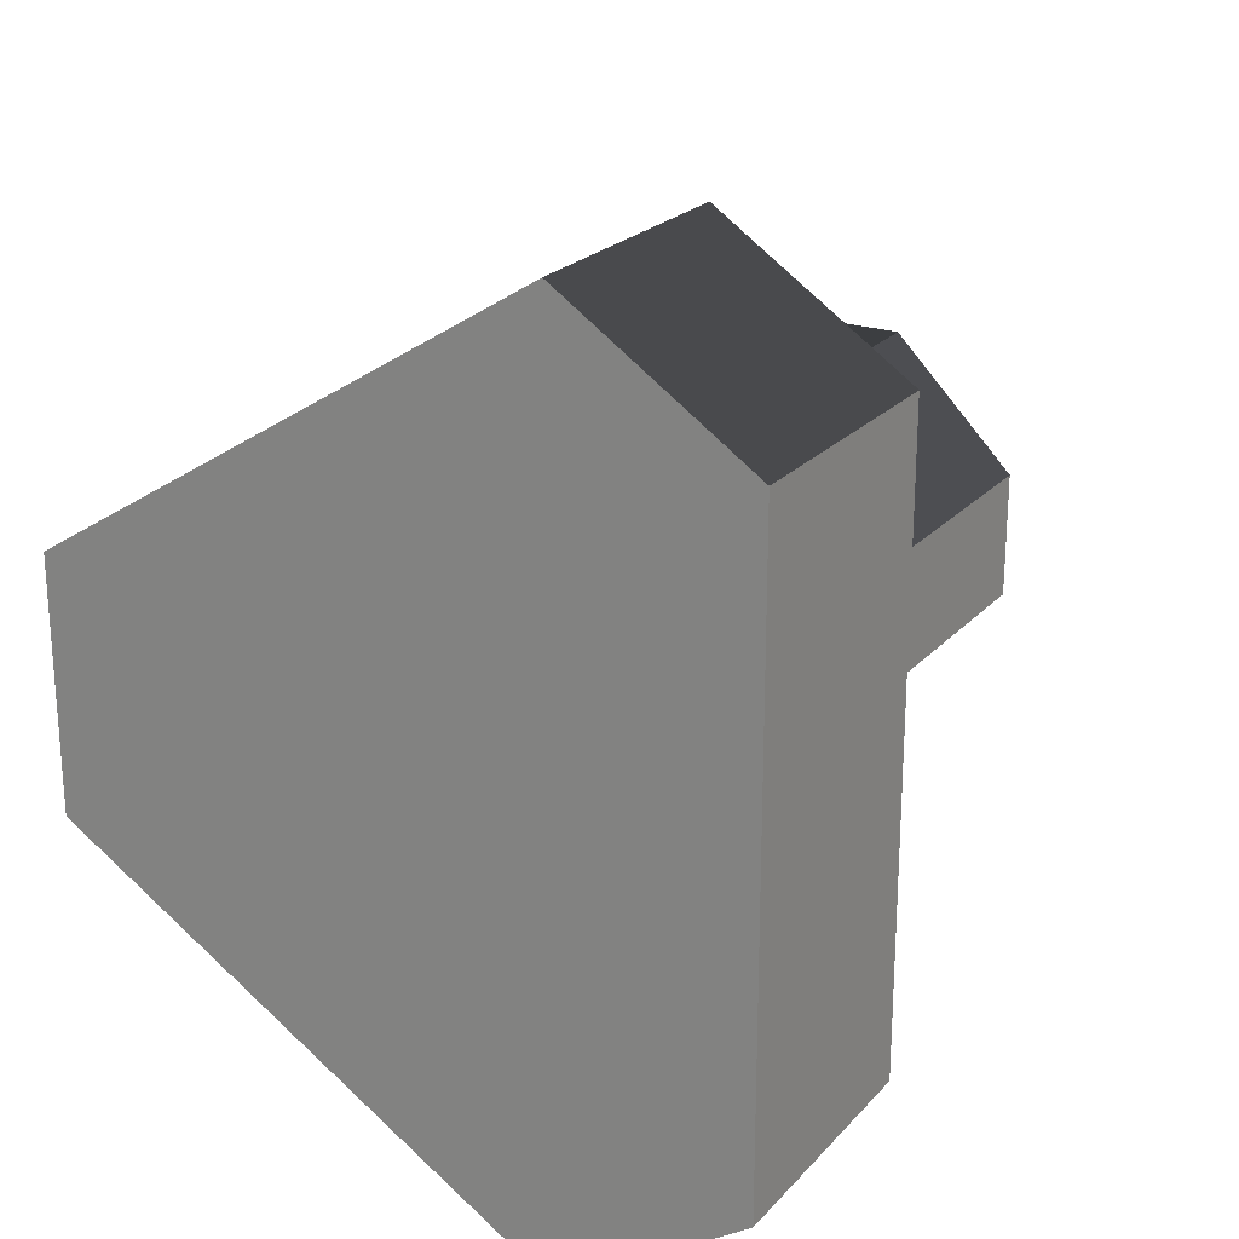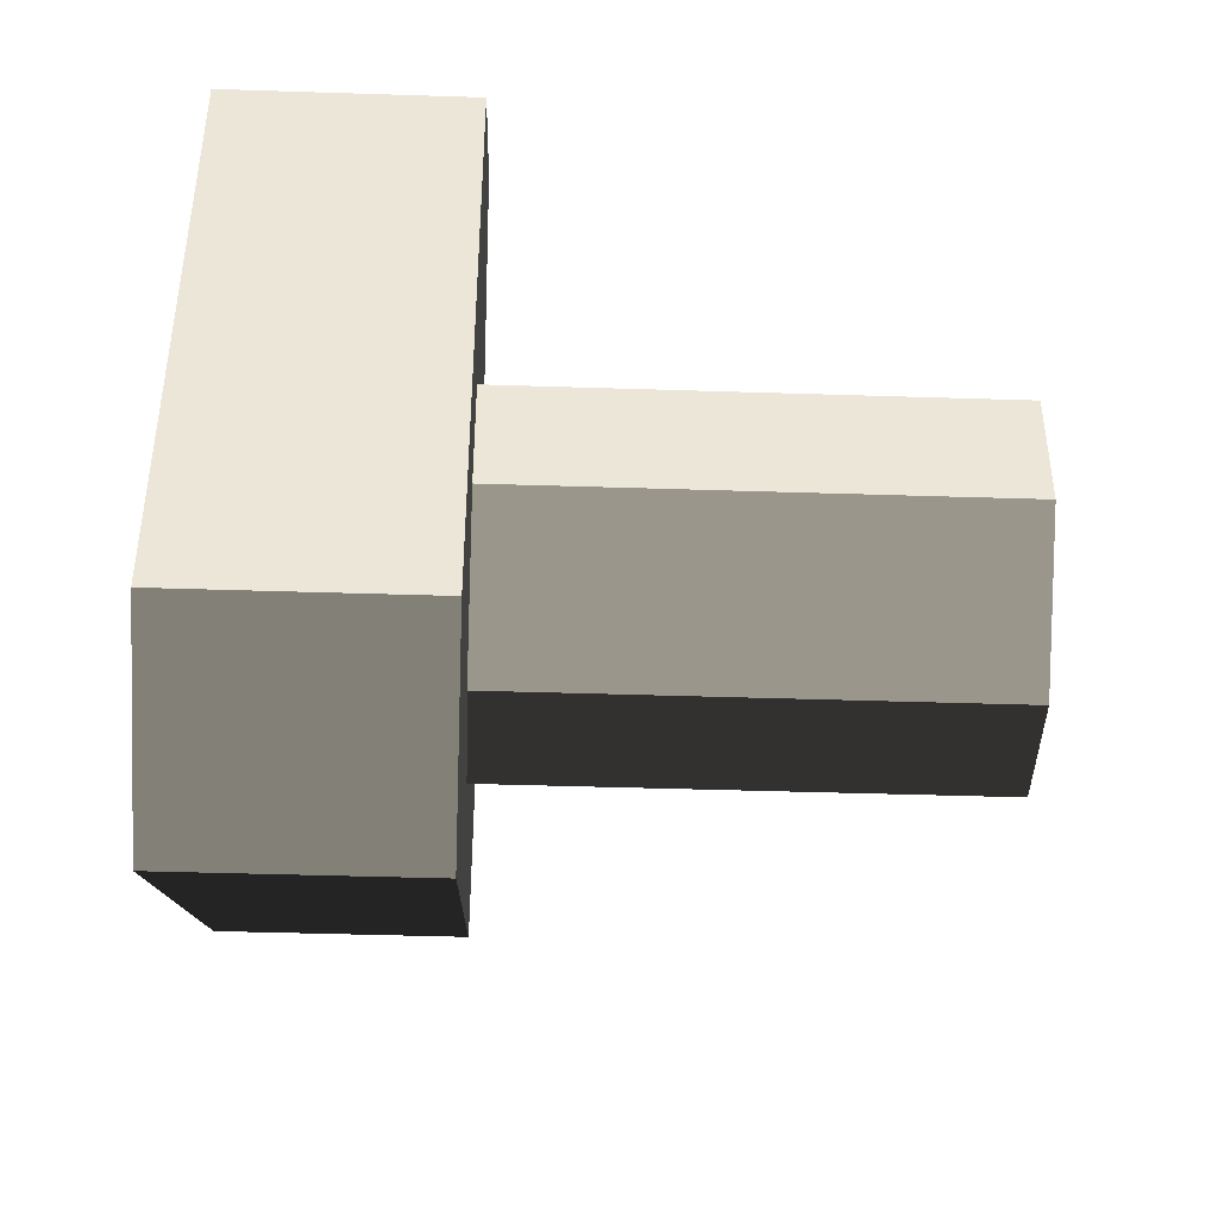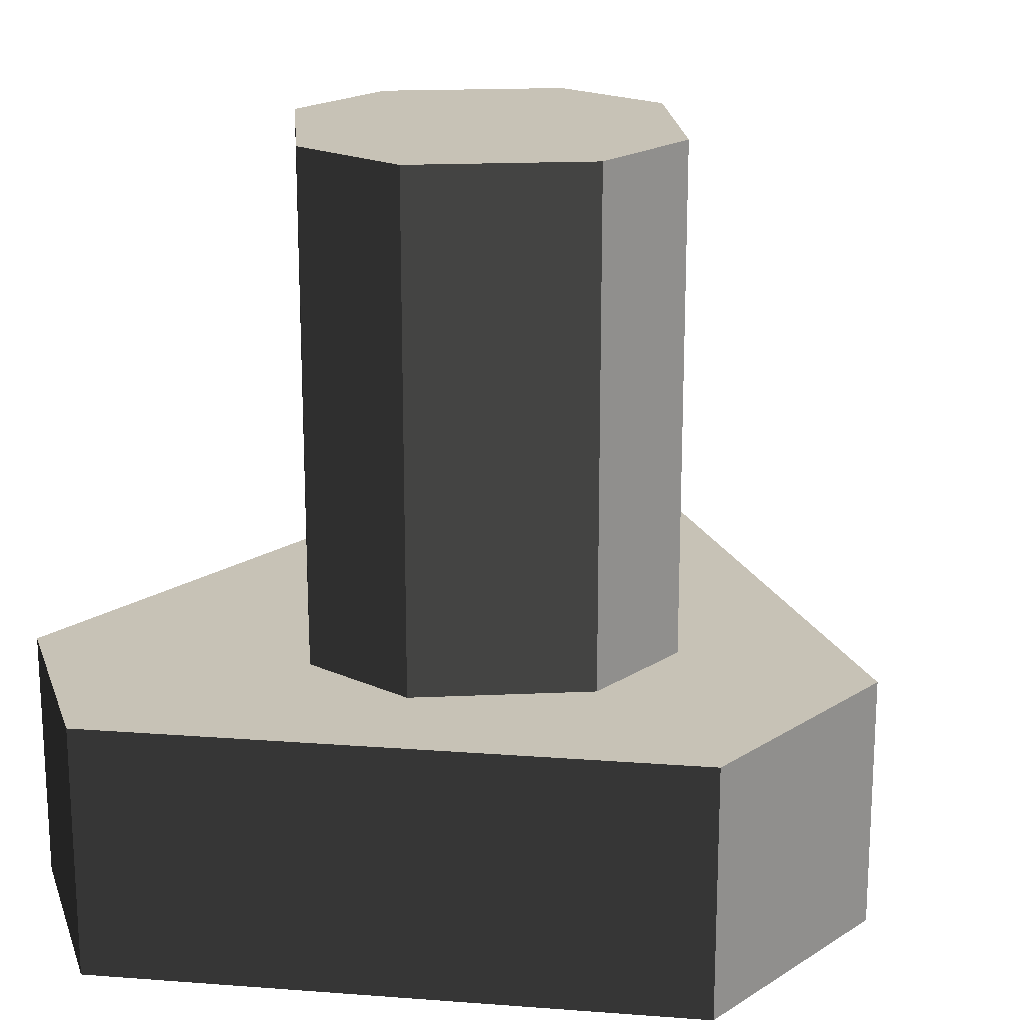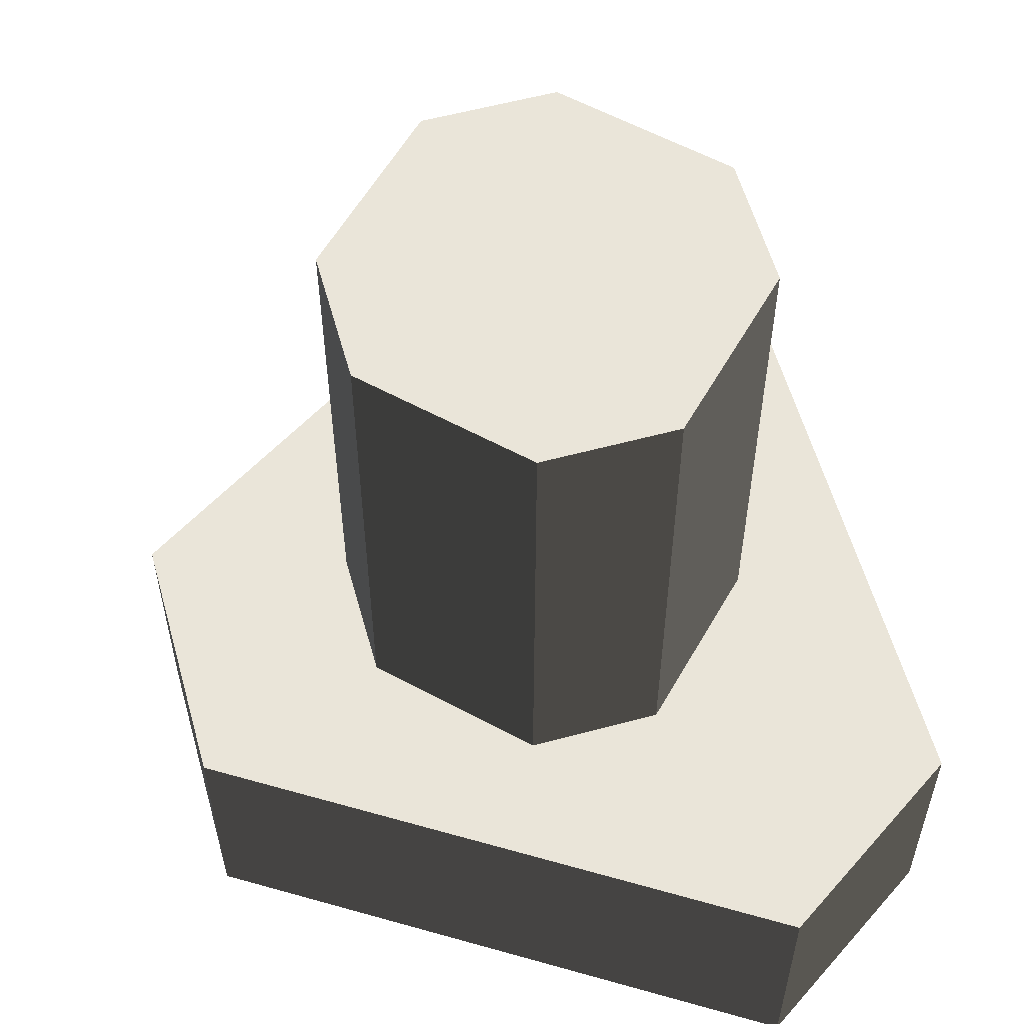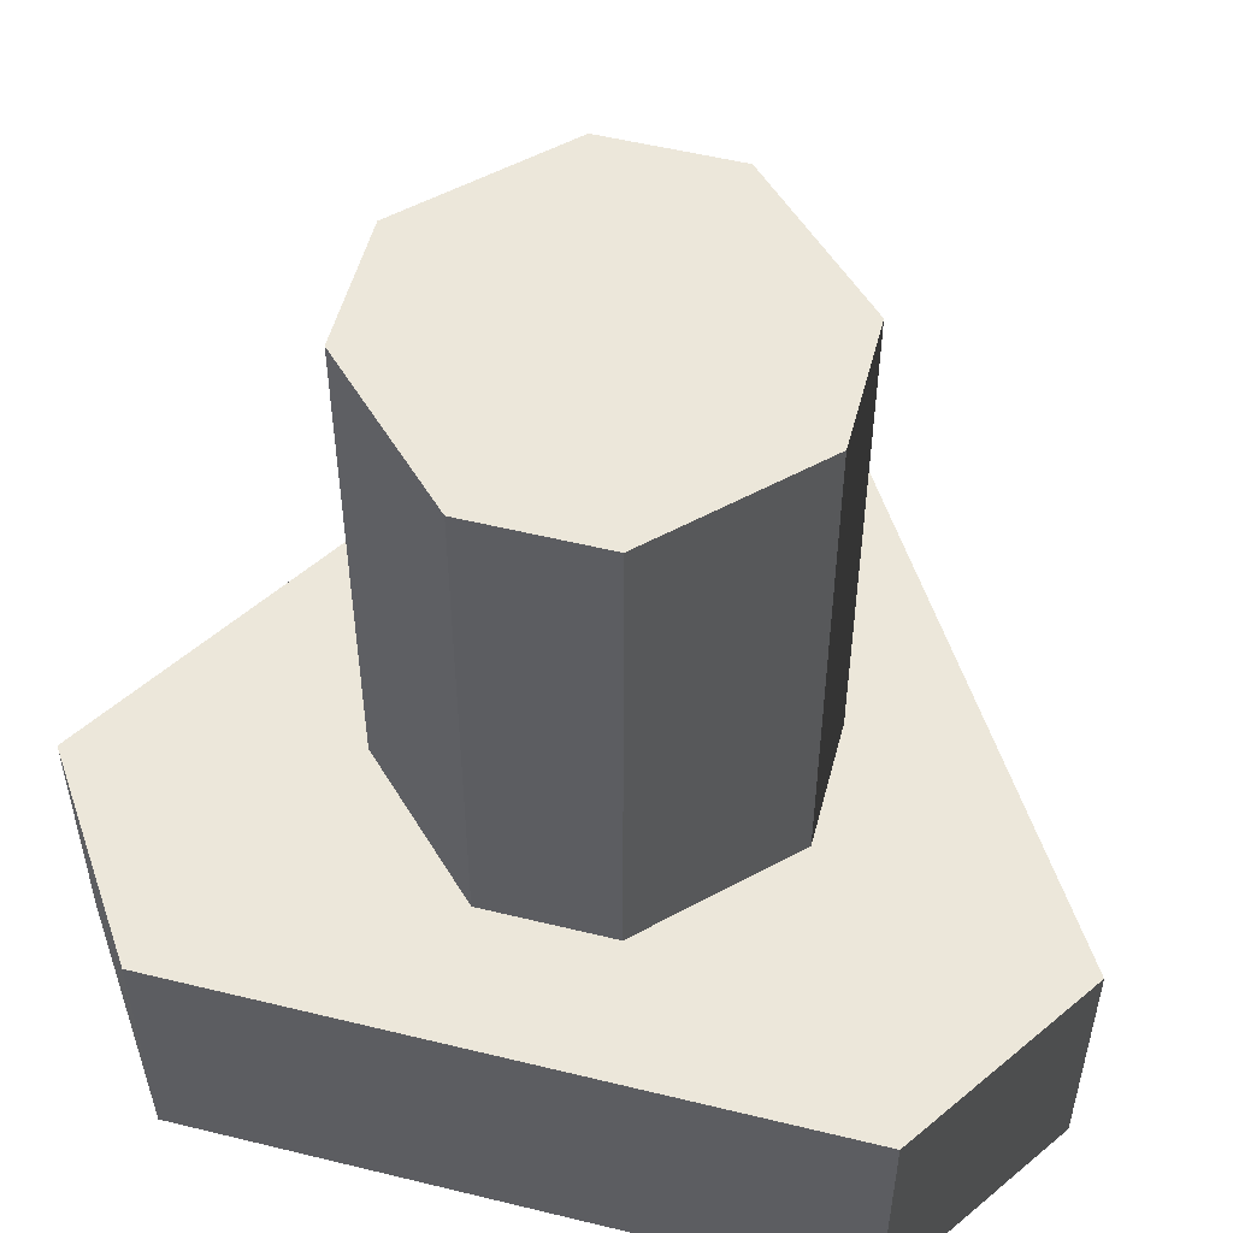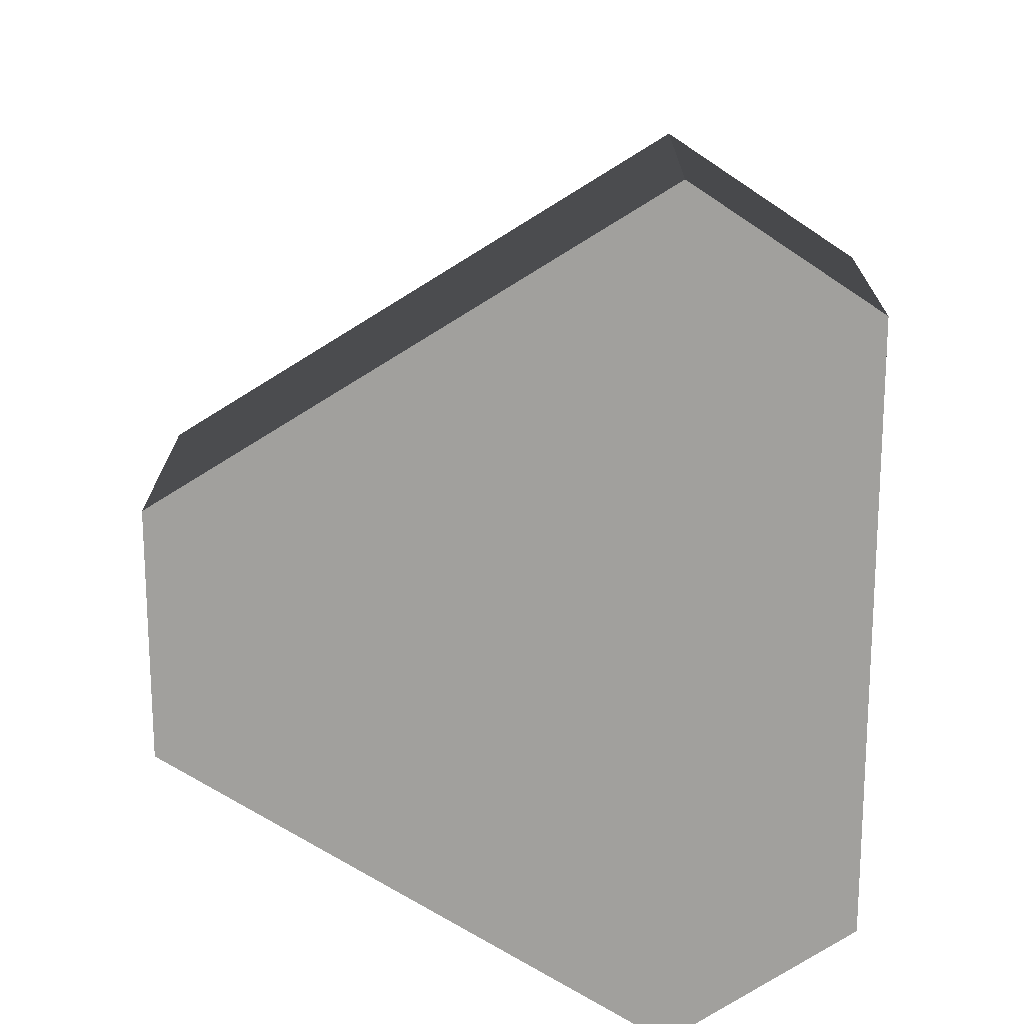
<metadata>
{"format":"obj","ext":"obj","renderer":"f3d","projection":"perspective","resolution":1024,"background":"white","views":[{"elev":22.9,"azim":30.5,"up":"+Z"},{"elev":-43.1,"azim":87.8,"up":"+Z"},{"elev":19.3,"azim":-139.8,"up":"+Y"},{"elev":57.8,"azim":-15.6,"up":"+Y"},{"elev":53.2,"azim":104.7,"up":"+Y"},{"elev":18.4,"azim":0.3,"up":"+Z"}]}
</metadata>
<code>
o kahur_alus
v 1.25 0.5 -1.25
v 1.25 0.5 1.25
v 0.5 0.5 1.75
v -1.5 0.5 0.5
v -1.5 0.5 -0.5
v 0.5 0.5 -1.75
v 1.25 -0.5 -1.25
v 1.25 -0.5 1.25
v 0.5 -0.5 1.75
v -1.5 -0.5 0.5
v -1.5 -0.5 -0.5
v 0.5 -0.5 -1.75
v 0.75 2.5 0.25
v 0.25 2.5 0.75
v -0.25 2.5 0.75
v -0.75 2.5 0.25
v -0.75 2.5 -0.25
v -0.25 2.5 -0.75
v 0.25 2.5 -0.75
v 0.75 2.5 -0.25
v 0.75 0.5 0.25
v 0.25 0.5 0.75
v -0.25 0.5 0.75
v -0.75 0.5 0.25
v -0.75 0.5 -0.25
v -0.25 0.5 -0.75
v 0.25 0.5 -0.75
v 0.75 0.5 -0.25
f 6 5 4 3 2 1
f 9 10 11 12 7 8
f 3 9 8 2
f 4 10 9 3
f 5 11 10 4
f 11 5 6 12
f 1 7 12 6
f 2 8 7 1
f 20 19 18 17 16 15 14 13
f 21 22 23 24 25 26 27 28
f 14 22 21 13
f 15 23 22 14
f 16 24 23 15
f 17 25 24 16
f 18 26 25 17
f 19 27 26 18
f 20 28 27 19
f 13 21 28 20

</code>
